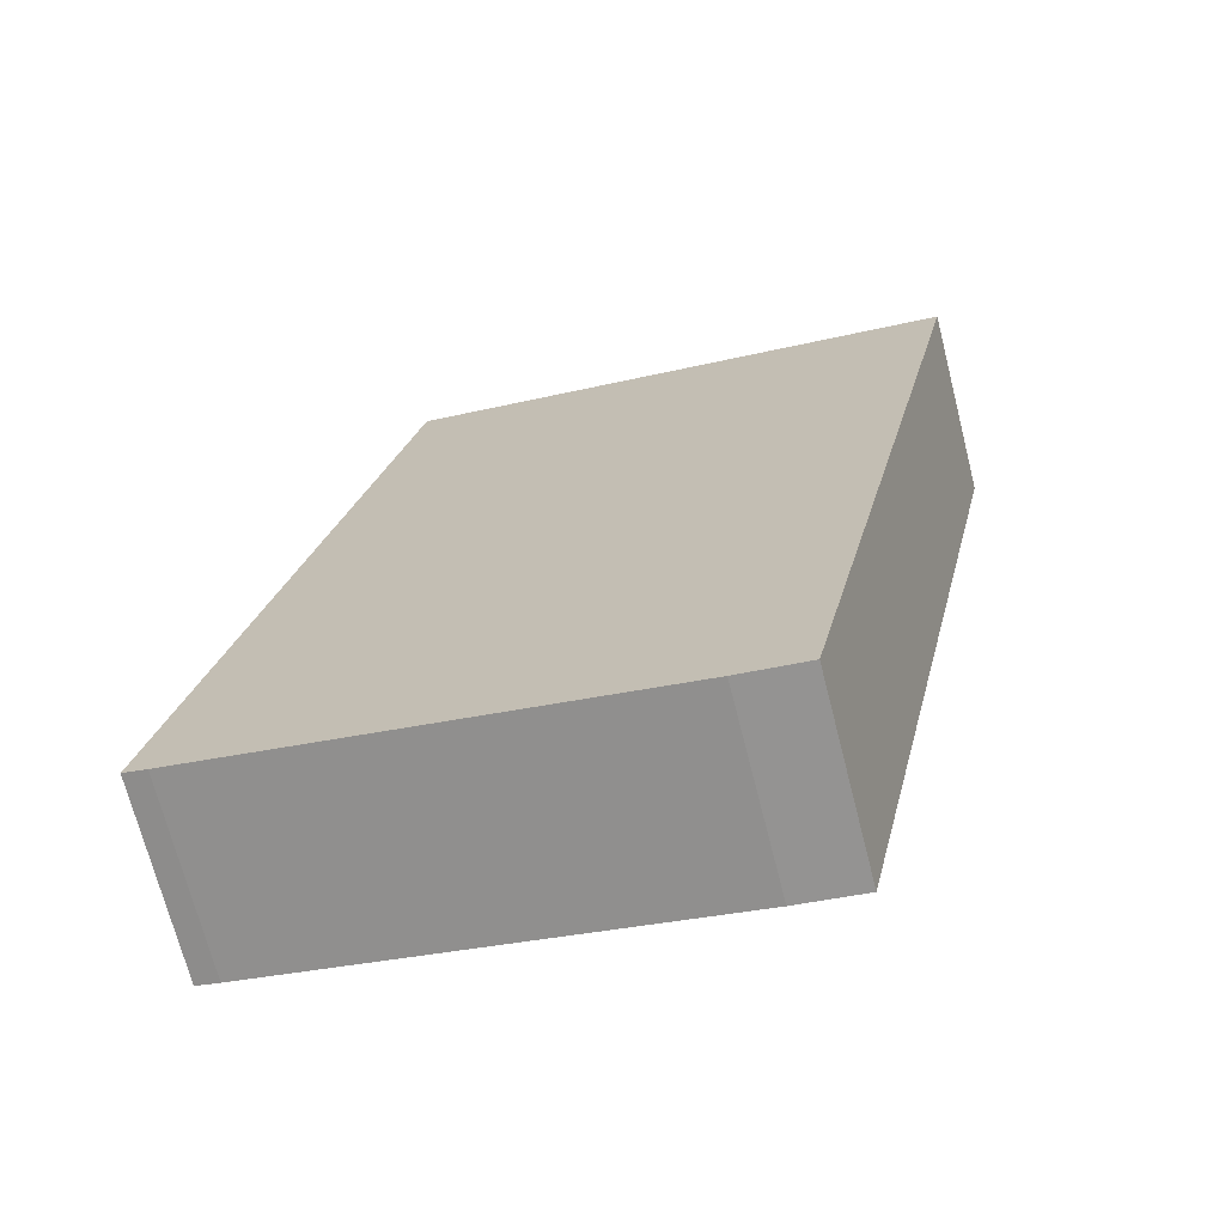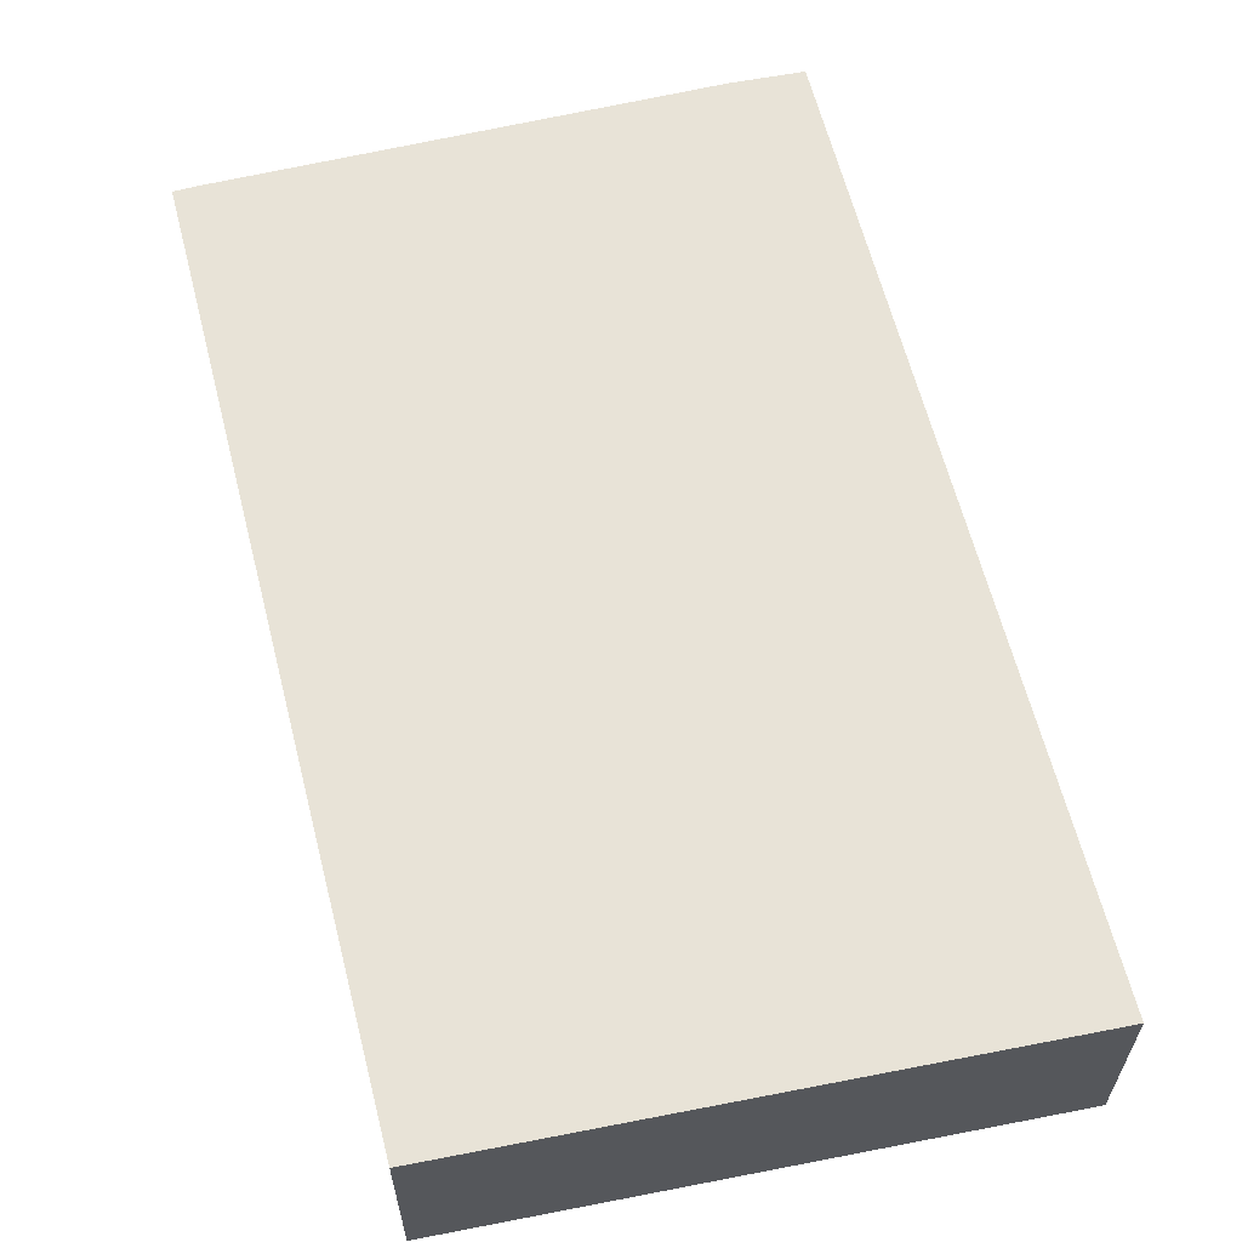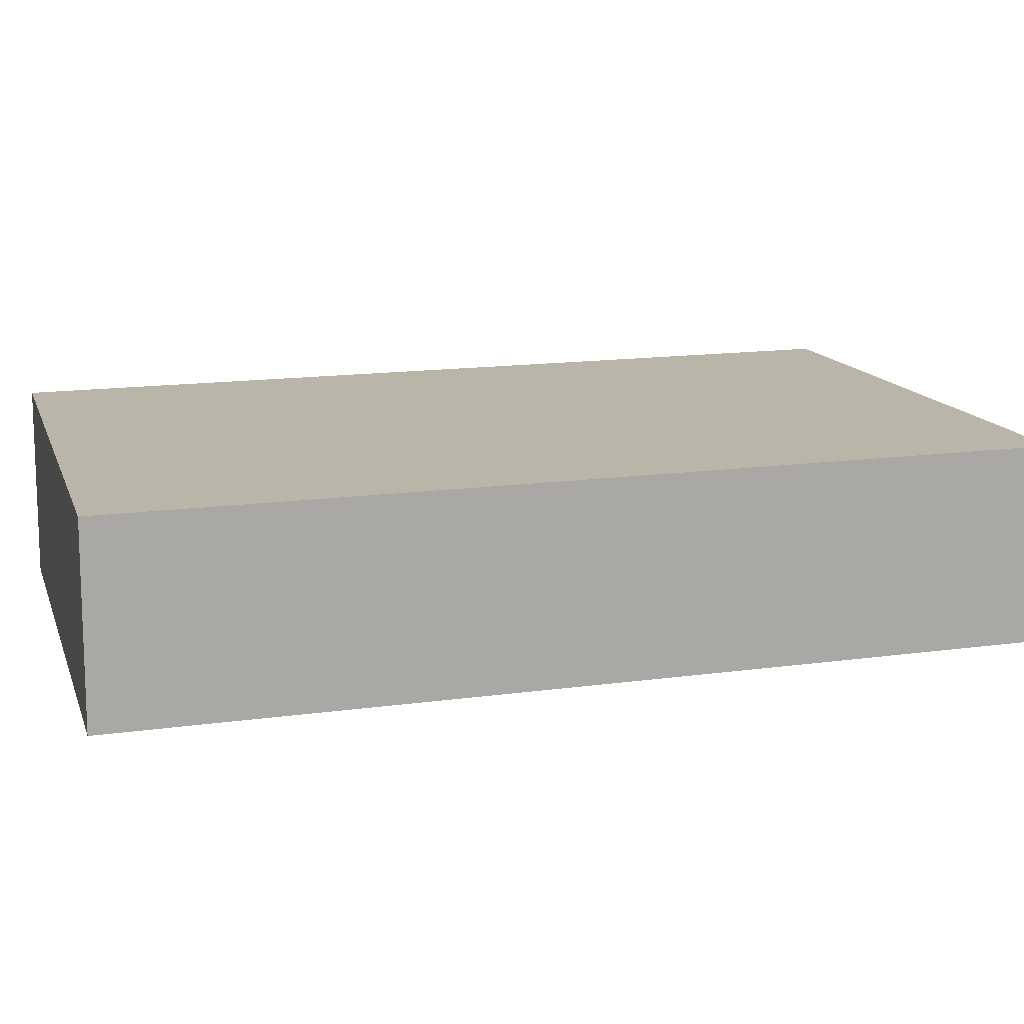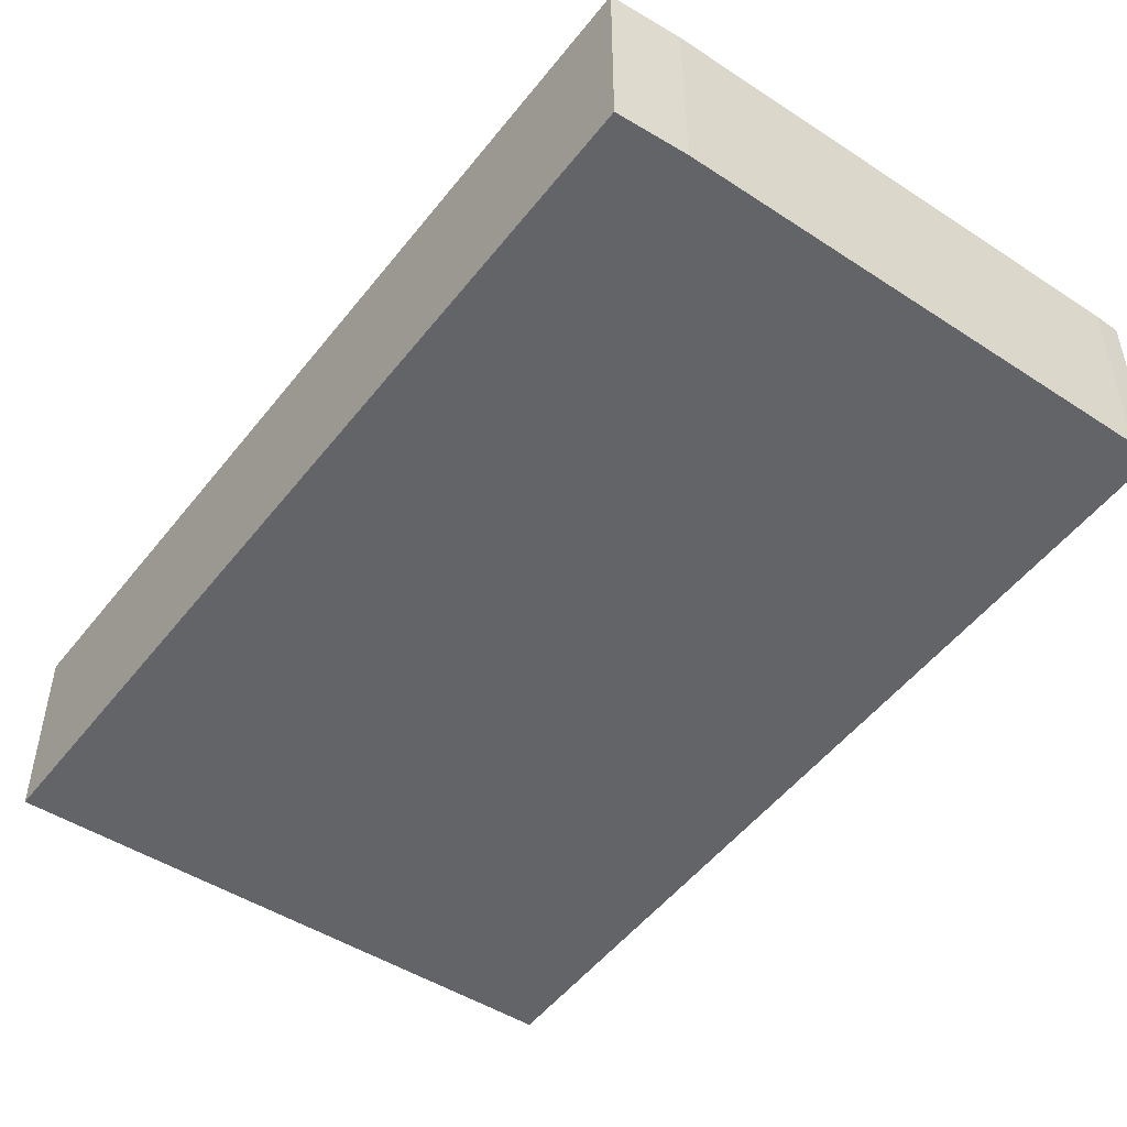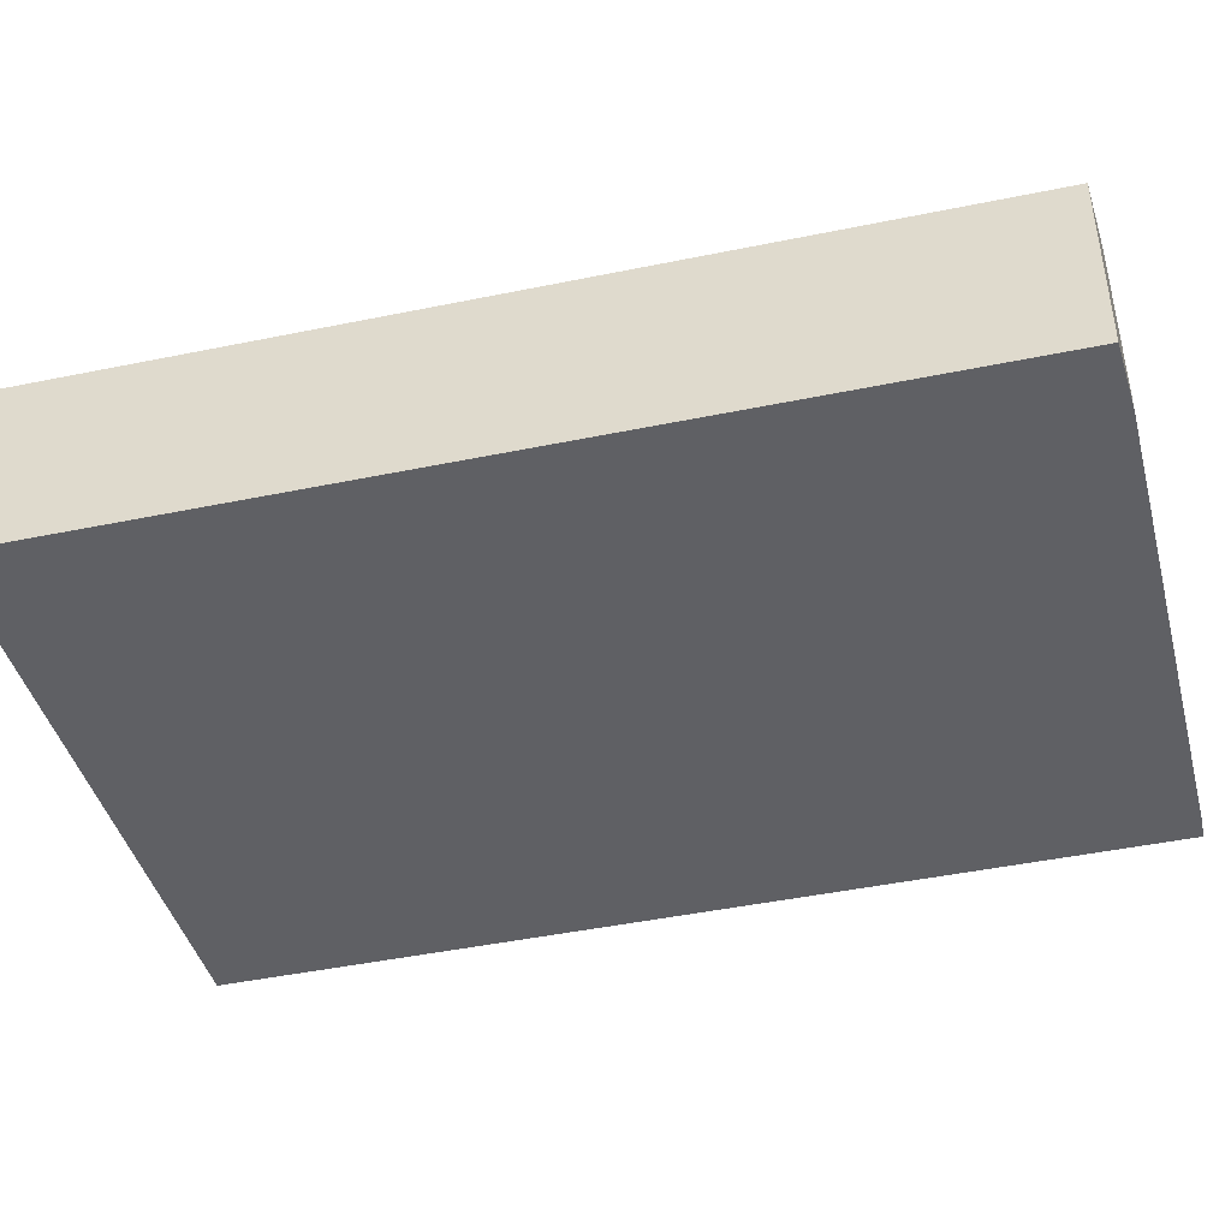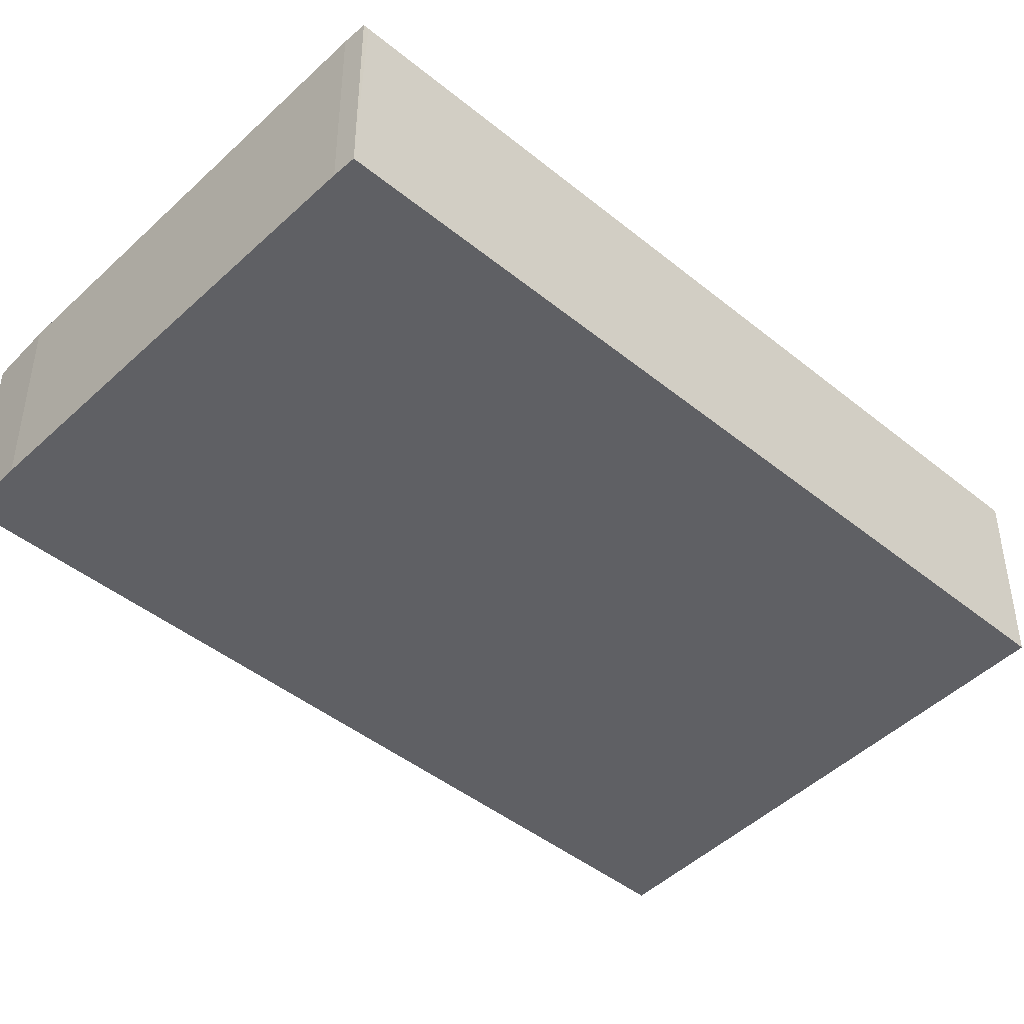
<metadata>
{"format":"obj","ext":"obj","renderer":"f3d","projection":"perspective","resolution":1024,"background":"white","views":[{"elev":-70.5,"azim":14.3,"up":"+Z"},{"elev":62.4,"azim":-2.0,"up":"+Y"},{"elev":13.7,"azim":84.4,"up":"+Y"},{"elev":-51.1,"azim":155.6,"up":"+Y"},{"elev":-45.1,"azim":115.7,"up":"+Y"},{"elev":-44.3,"azim":-121.3,"up":"+Y"}]}
</metadata>
<code>
v  2.736 0.951 -0.546
v  0.934 0.951 4.304
v  3.693 0.951 3.855
v  2.397 0.951 -0.494
v  0.117 0.951 -0.028
v  0.006 0.951 0.026
v  0 0.951 5.823e-17
v  0 0 0
v  0.934 -2.635e-16 4.304
v  0.006 -1.592e-18 0.026
v  3.693 -2.361e-16 3.855
v  2.736 3.343e-17 -0.546
v  0.117 1.715e-18 -0.028
v  2.397 3.025e-17 -0.494
g defaultobject
f 1 2 3
f 2 1 4
f 2 4 5
f 2 5 6
f 6 5 7
f 8 6 7
f 6 8 2
f 2 8 9
f 9 8 10
f 9 3 2
f 3 9 11
f 11 1 3
f 1 11 12
f 13 7 5
f 7 13 8
f 12 4 1
f 4 12 14
f 14 5 4
f 5 14 13
f 10 11 9
f 11 10 8
f 11 8 13
f 11 13 14
f 11 14 12

</code>
